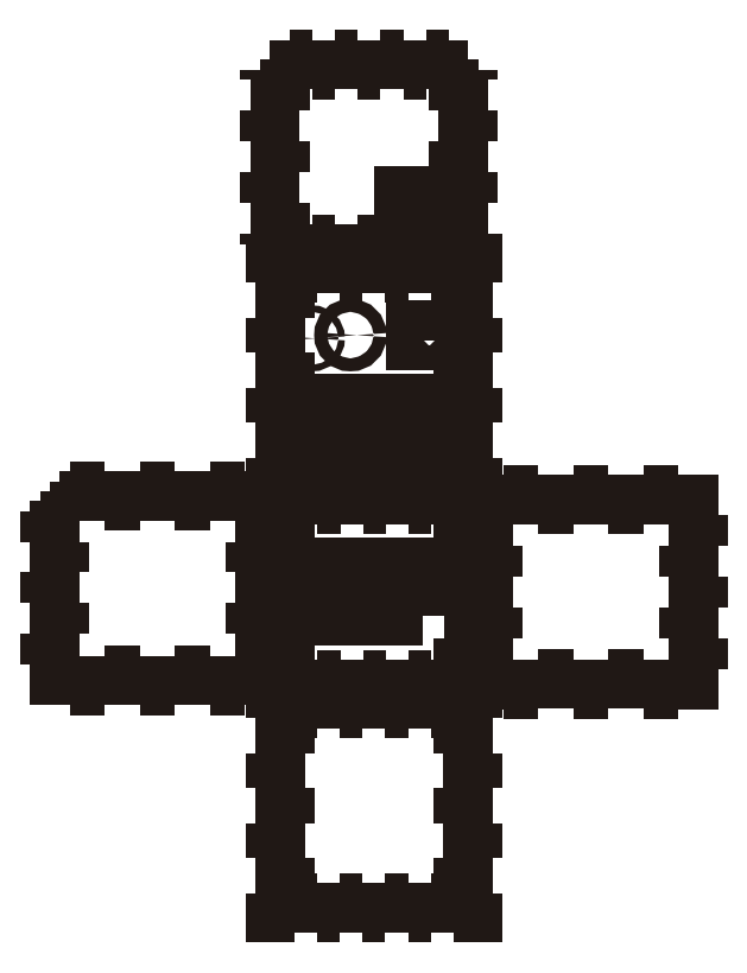
<metadata>
{"format":"dxf","ext":"dxf","renderer":"ezdxf+matplotlib","layout":"modelspace","background":"white","min_lineweight":24,"dpi":150}
</metadata>
<code>
0
SECTION
2
ENTITIES
0
INSERT
8
Capa 1
2
block 2
10
0
20
0
30
0
0
INSERT
8
Capa 1
2
block 3
10
0
20
0
30
0
0
INSERT
8
Capa 1
2
block 4
10
0
20
0
30
0
0
INSERT
8
Capa 1
2
block 5
10
0
20
0
30
0
0
POLYLINE
8
Capa 1
66
     1
10
0
20
0
30
0
0
VERTEX
8
Capa 1
10
120
20
-195.8
30
0
0
VERTEX
8
Capa 1
10
90
20
-195.8
30
0
0
VERTEX
8
Capa 1
10
90
20
-180.8
30
0
0
VERTEX
8
Capa 1
10
120
20
-180.8
30
0
0
VERTEX
8
Capa 1
10
120
20
-195.8
30
0
0
SEQEND
8
Capa 1
0
POLYLINE
8
Capa 1
66
     1
10
0
20
0
30
0
0
VERTEX
8
Capa 1
10
127.1
20
-136.3
30
0
0
VERTEX
8
Capa 1
10
121.1
20
-136.3
30
0
0
VERTEX
8
Capa 1
10
121.1
20
-130.3
30
0
0
VERTEX
8
Capa 1
10
127.1
20
-130.3
30
0
0
VERTEX
8
Capa 1
10
127.1
20
-136.3
30
0
0
SEQEND
8
Capa 1
0
POLYLINE
8
Capa 1
66
     1
10
0
20
0
30
0
0
VERTEX
8
Capa 1
10
126.3
20
-110.9
30
0
0
VERTEX
8
Capa 1
10
117.8
20
-110.9
30
0
0
VERTEX
8
Capa 1
10
117.8
20
-107.4
30
0
0
VERTEX
8
Capa 1
10
126.3
20
-107.4
30
0
0
VERTEX
8
Capa 1
10
126.3
20
-110.9
30
0
0
SEQEND
8
Capa 1
0
POLYLINE
8
Capa 1
66
     1
10
0
20
0
30
0
0
VERTEX
8
Capa 1
10
98.26
20
-136.3
30
0
0
VERTEX
8
Capa 1
10
92.26
20
-136.3
30
0
0
VERTEX
8
Capa 1
10
92.26
20
-130.3
30
0
0
VERTEX
8
Capa 1
10
98.26
20
-130.3
30
0
0
VERTEX
8
Capa 1
10
98.26
20
-136.3
30
0
0
SEQEND
8
Capa 1
0
POLYLINE
8
Capa 1
66
     1
10
0
20
0
30
0
0
VERTEX
8
Capa 1
10
117.4
20
-136.3
30
0
0
VERTEX
8
Capa 1
10
111.4
20
-136.3
30
0
0
VERTEX
8
Capa 1
10
111.4
20
-130.3
30
0
0
VERTEX
8
Capa 1
10
117.4
20
-130.3
30
0
0
VERTEX
8
Capa 1
10
117.4
20
-136.3
30
0
0
SEQEND
8
Capa 1
0
POLYLINE
8
Capa 1
66
     1
10
0
20
0
30
0
0
VERTEX
8
Capa 1
10
88.88
20
-136.3
30
0
0
VERTEX
8
Capa 1
10
82.88
20
-136.3
30
0
0
VERTEX
8
Capa 1
10
82.88
20
-130.3
30
0
0
VERTEX
8
Capa 1
10
88.88
20
-130.3
30
0
0
VERTEX
8
Capa 1
10
88.88
20
-136.3
30
0
0
SEQEND
8
Capa 1
0
POLYLINE
8
Capa 1
66
     1
10
0
20
0
30
0
0
VERTEX
8
Capa 1
10
108
20
-136.3
30
0
0
VERTEX
8
Capa 1
10
102
20
-136.3
30
0
0
VERTEX
8
Capa 1
10
102
20
-130.3
30
0
0
VERTEX
8
Capa 1
10
108
20
-130.3
30
0
0
VERTEX
8
Capa 1
10
108
20
-136.3
30
0
0
SEQEND
8
Capa 1
0
SPLINE
8
Capa 1
210
0
220
0
230
1
70
    11
71
     3
72
    17
73
    13
74
     0
42
1e-10
43
1e-10
12
1
22
0
32
0
13
1
23
0
33
0
40
0
40
0
40
0
40
0
40
1
40
1
40
1
40
2
40
2
40
2
40
3
40
3
40
3
40
4
40
4
40
4
40
4
10
86.88
20
-110.2
30
0
10
86.88
20
-110.7
30
0
10
86.43
20
-111.2
30
0
10
85.88
20
-111.2
30
0
10
85.33
20
-111.2
30
0
10
84.88
20
-110.7
30
0
10
84.88
20
-110.2
30
0
10
84.88
20
-109.6
30
0
10
85.33
20
-109.2
30
0
10
85.88
20
-109.2
30
0
10
86.43
20
-109.2
30
0
10
86.88
20
-109.6
30
0
10
86.88
20
-110.2
30
0
0
SPLINE
8
Capa 1
210
0
220
0
230
1
70
    11
71
     3
72
    17
73
    13
74
     0
42
1e-10
43
1e-10
12
1
22
0
32
0
13
1
23
0
33
0
40
0
40
0
40
0
40
0
40
1
40
1
40
1
40
2
40
2
40
2
40
3
40
3
40
3
40
4
40
4
40
4
40
4
10
99.73
20
-109.2
30
0
10
99.73
20
-110.3
30
0
10
98.84
20
-111.2
30
0
10
97.73
20
-111.2
30
0
10
96.63
20
-111.2
30
0
10
95.73
20
-110.3
30
0
10
95.73
20
-109.2
30
0
10
95.73
20
-108.1
30
0
10
96.63
20
-107.2
30
0
10
97.73
20
-107.2
30
0
10
98.84
20
-107.2
30
0
10
99.73
20
-108.1
30
0
10
99.73
20
-109.2
30
0
0
POLYLINE
8
Capa 1
66
     1
10
0
20
0
30
0
0
VERTEX
8
Capa 1
10
114
20
-77.28
30
0
0
VERTEX
8
Capa 1
10
114
20
-73.2
30
0
0
VERTEX
8
Capa 1
10
114
20
-66.28
30
0
0
VERTEX
8
Capa 1
10
123
20
-66.28
30
0
0
VERTEX
8
Capa 1
10
123
20
-77.28
30
0
0
SEQEND
8
Capa 1
0
POLYLINE
8
Capa 1
66
     1
10
0
20
0
30
0
0
VERTEX
8
Capa 1
10
117.2
20
-77.28
30
0
0
VERTEX
8
0
10
117.2
20
-77.28
30
0
0
SEQEND
8
Capa 1
0
POLYLINE
8
Capa 1
66
     1
10
0
20
0
30
0
0
VERTEX
8
Capa 1
10
123
20
-77.28
30
0
0
VERTEX
8
Capa 1
10
121
20
-77.28
30
0
0
SEQEND
8
Capa 1
0
POLYLINE
8
Capa 1
66
     1
10
0
20
0
30
0
0
VERTEX
8
Capa 1
10
121
20
-77.28
30
0
0
VERTEX
8
Capa 1
10
114
20
-77.28
30
0
0
SEQEND
8
Capa 1
0
INSERT
8
Capa 1
2
block 6
10
0
20
0
30
0
0
INSERT
8
Capa 1
2
block 7
10
0
20
0
30
0
0
POLYLINE
8
Capa 1
66
     1
10
0
20
0
30
0
0
VERTEX
8
Capa 1
10
11.28
20
-160.1
30
0
0
VERTEX
8
Capa 1
10
8.276
20
-160.1
30
0
0
SEQEND
8
Capa 1
0
POLYLINE
8
Capa 1
66
     1
10
0
20
0
30
0
0
VERTEX
8
Capa 1
10
68.28
20
-163.3
30
0
0
VERTEX
8
Capa 1
10
68.28
20
-160.1
30
0
0
SEQEND
8
Capa 1
0
POLYLINE
8
Capa 1
66
     1
10
0
20
0
30
0
0
VERTEX
8
Capa 1
10
68.28
20
-160.1
30
0
0
VERTEX
8
Capa 1
10
65.28
20
-160.1
30
0
0
SEQEND
8
Capa 1
0
ENDSEC
0
EOF

</code>
